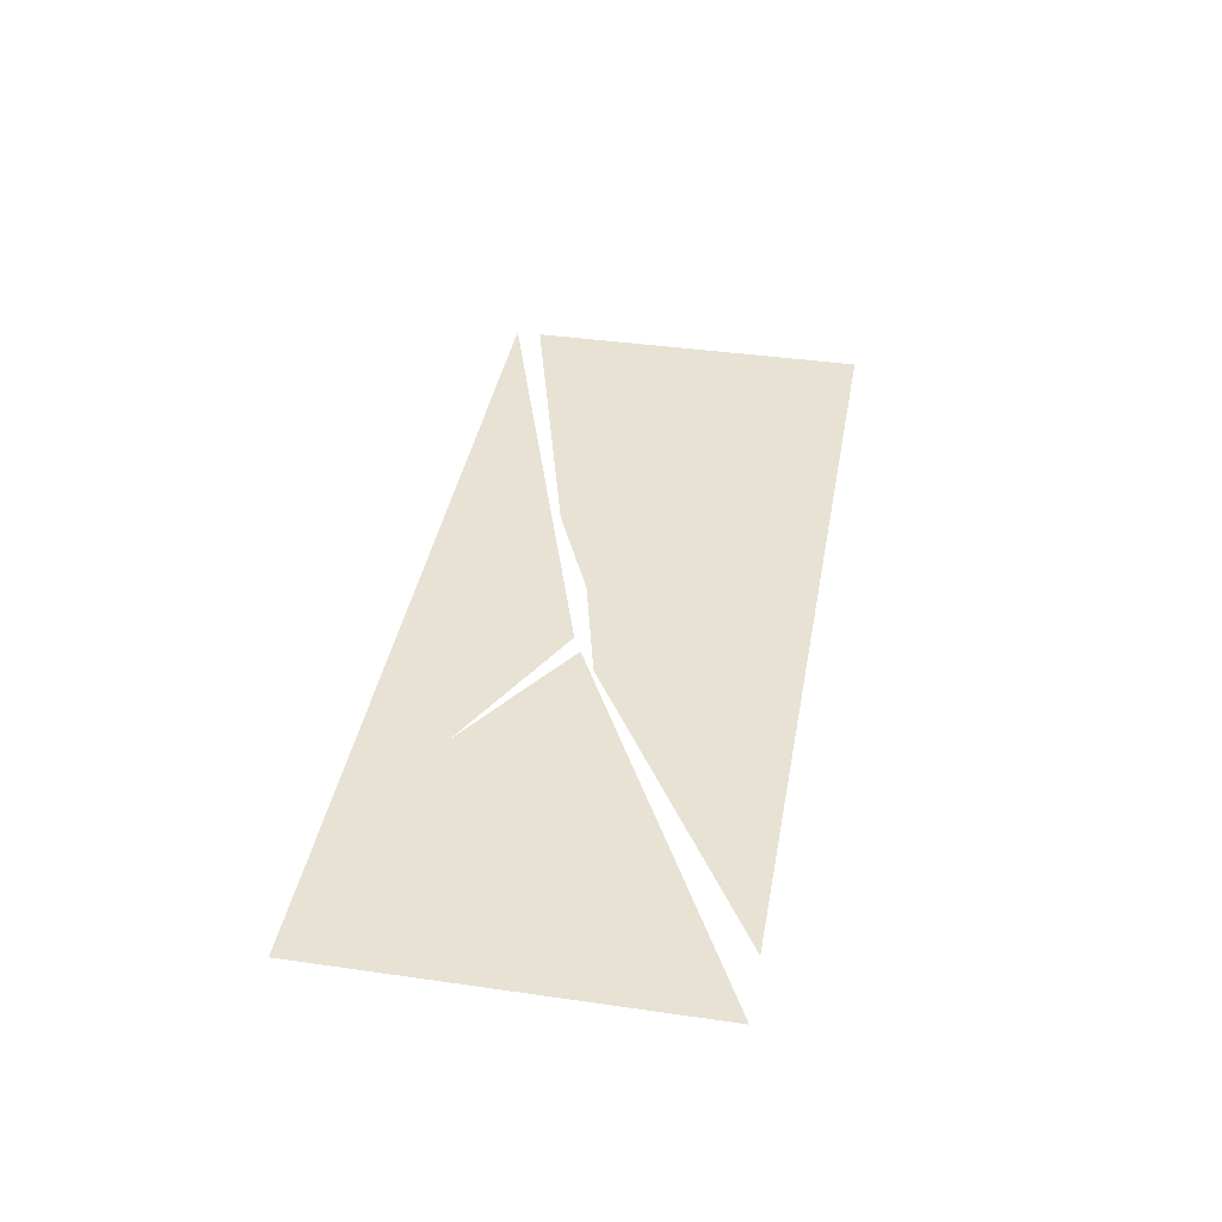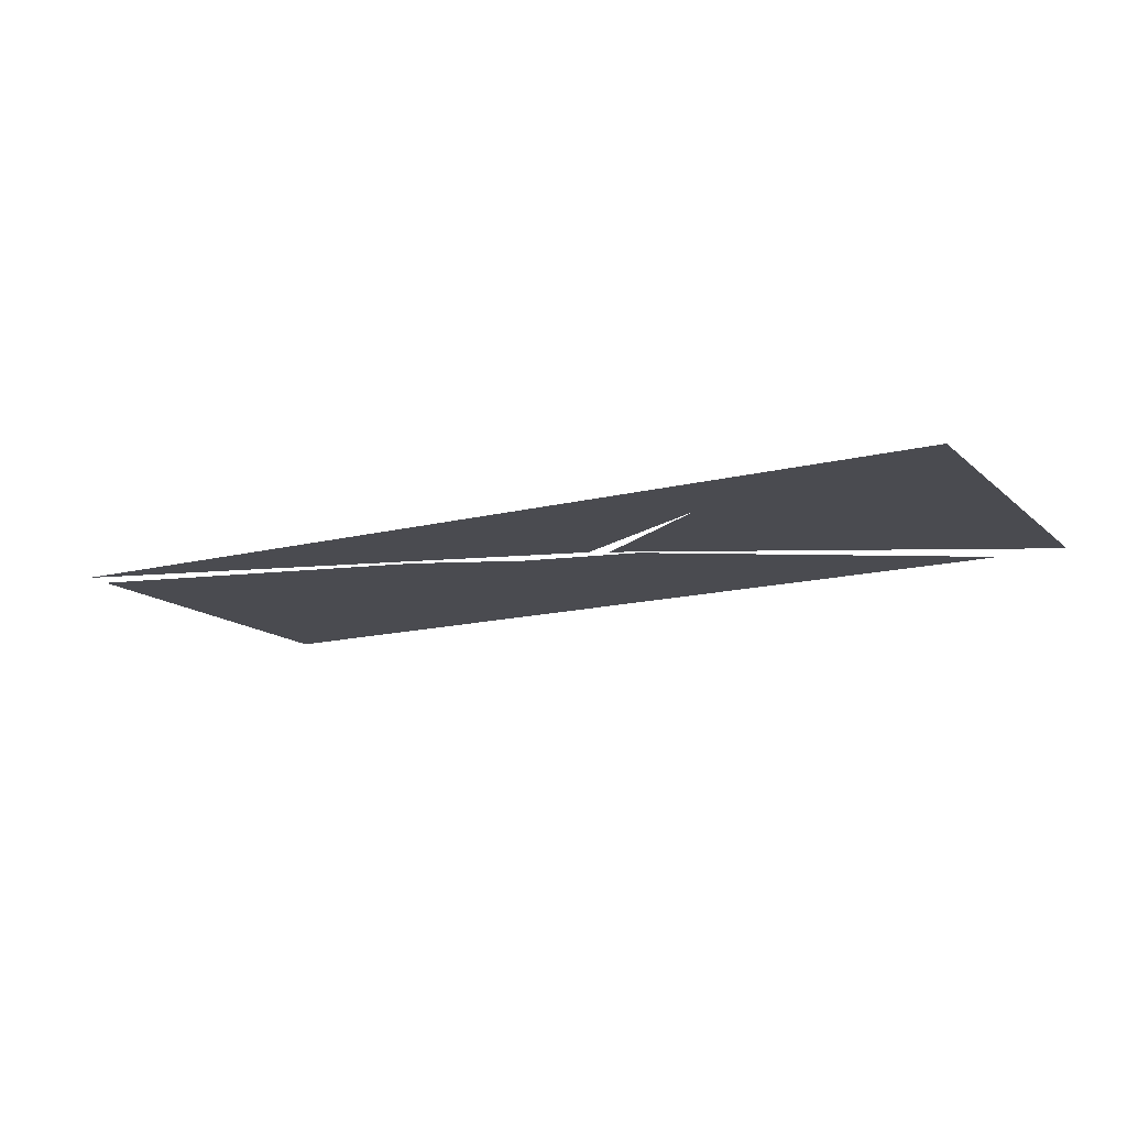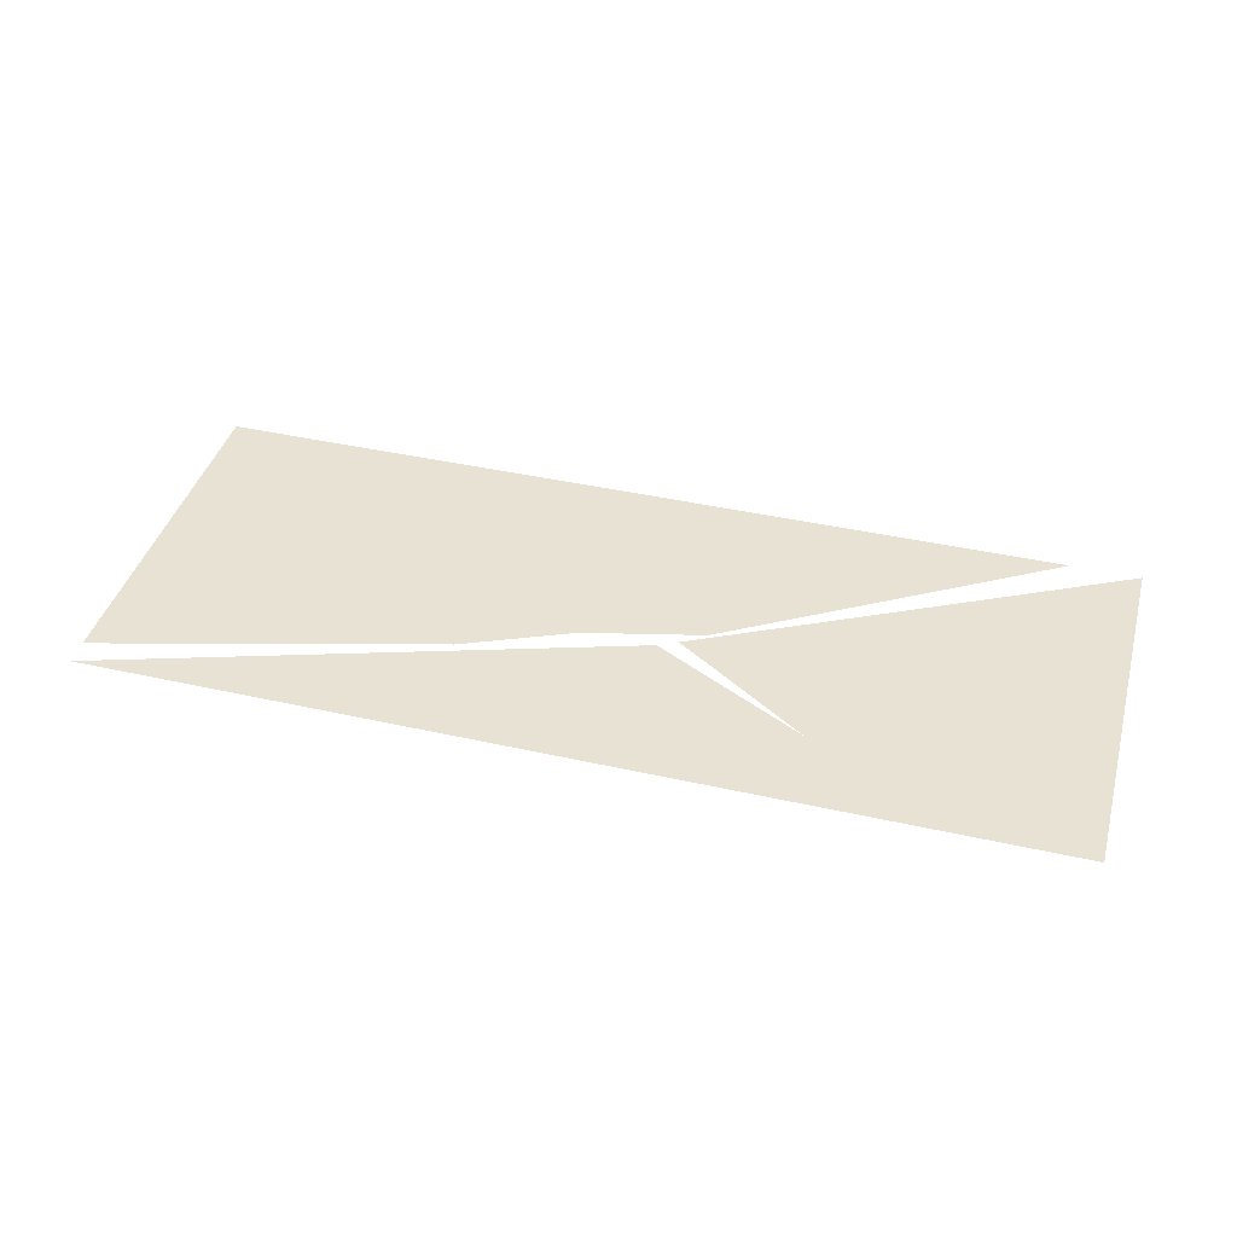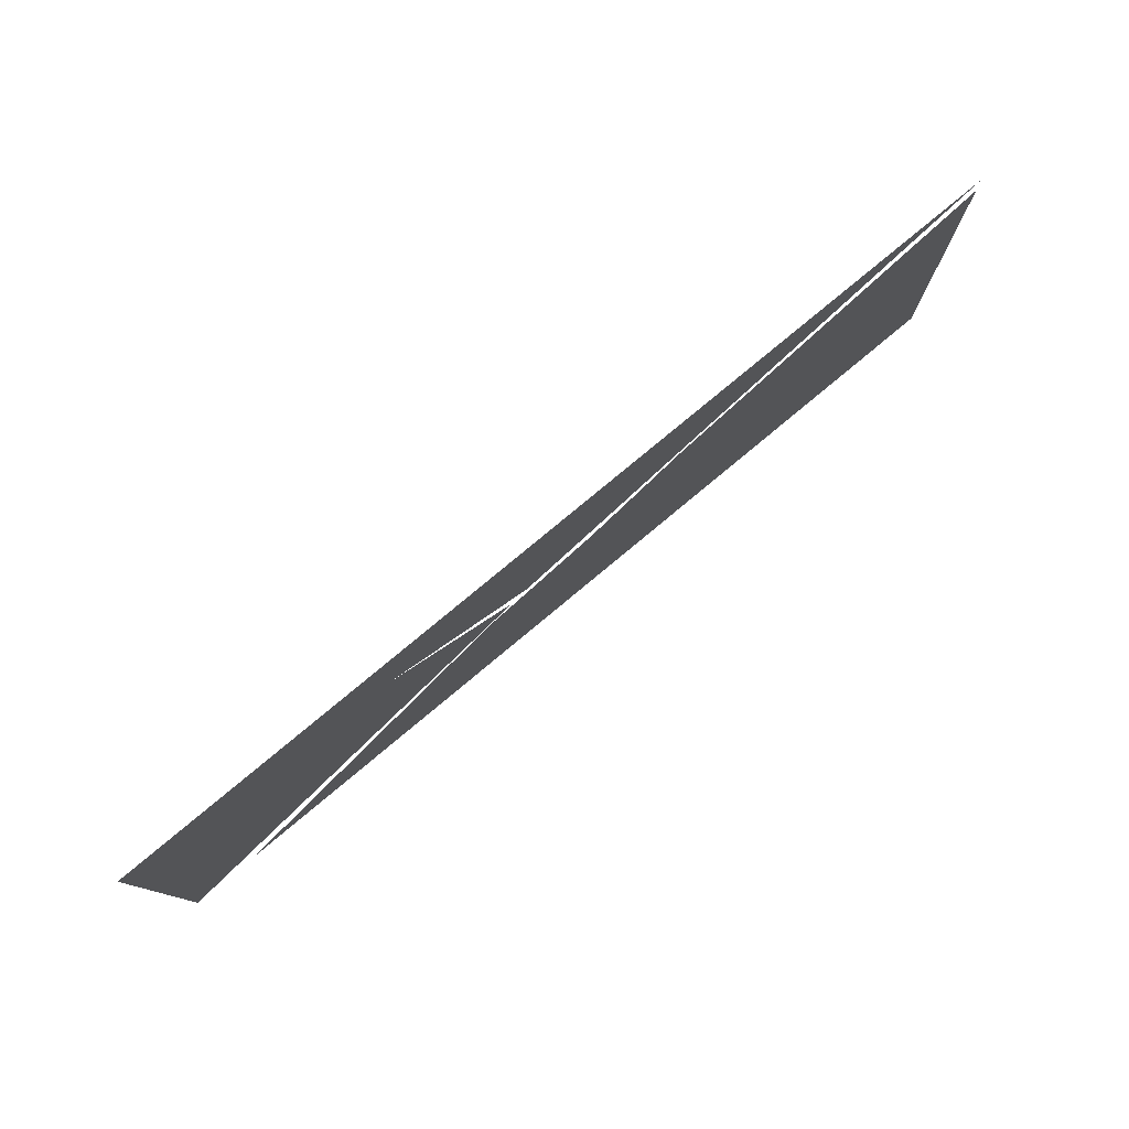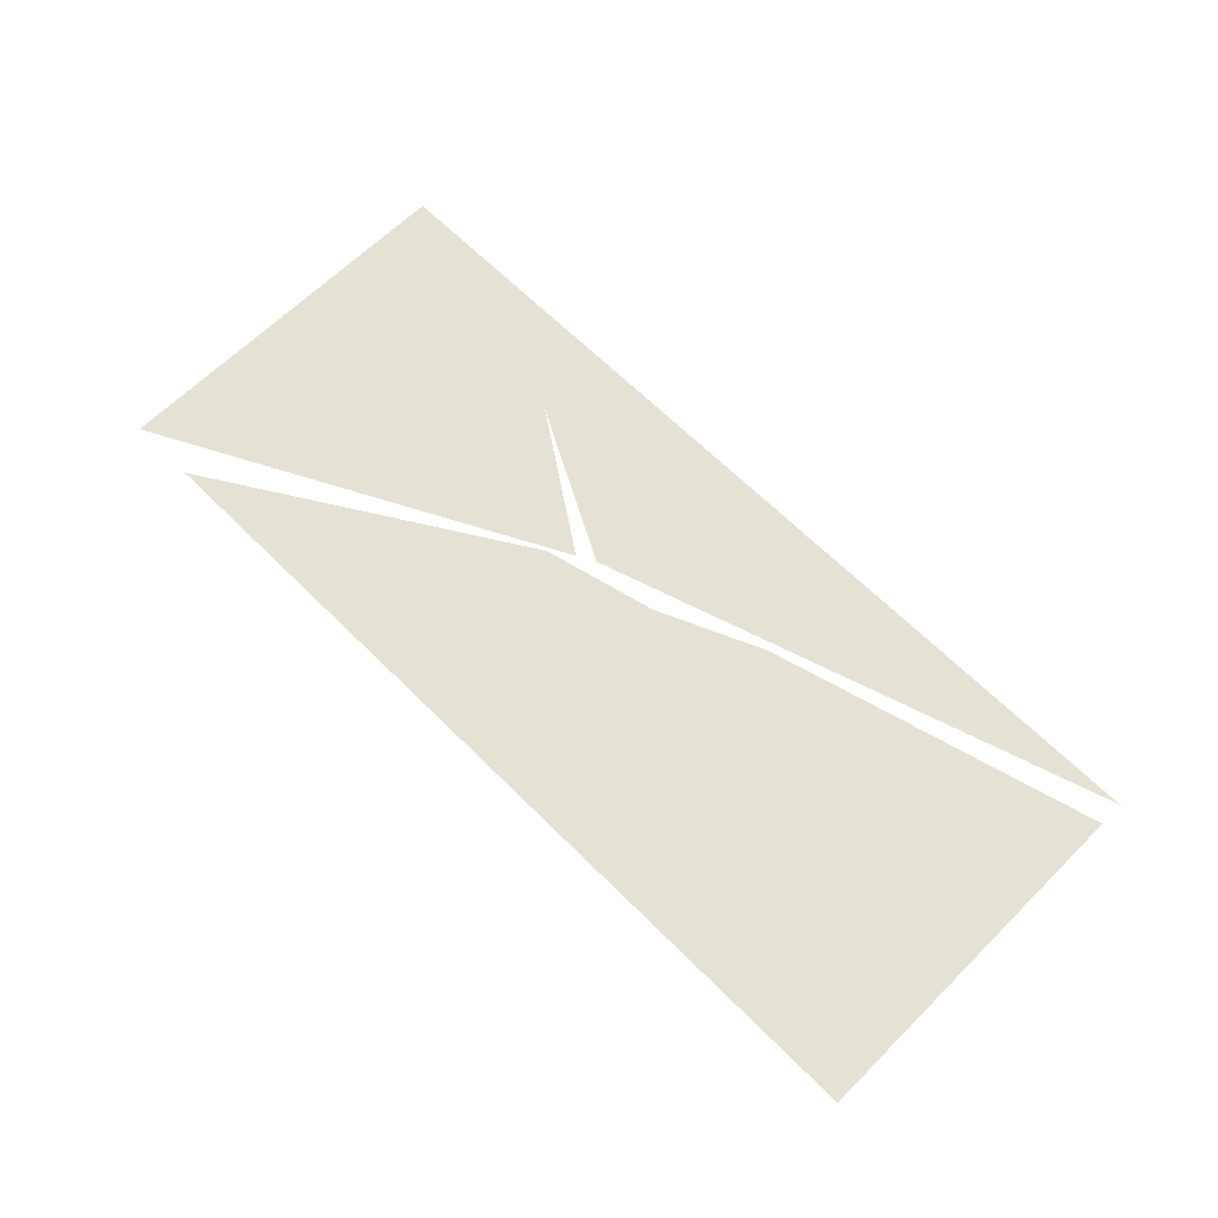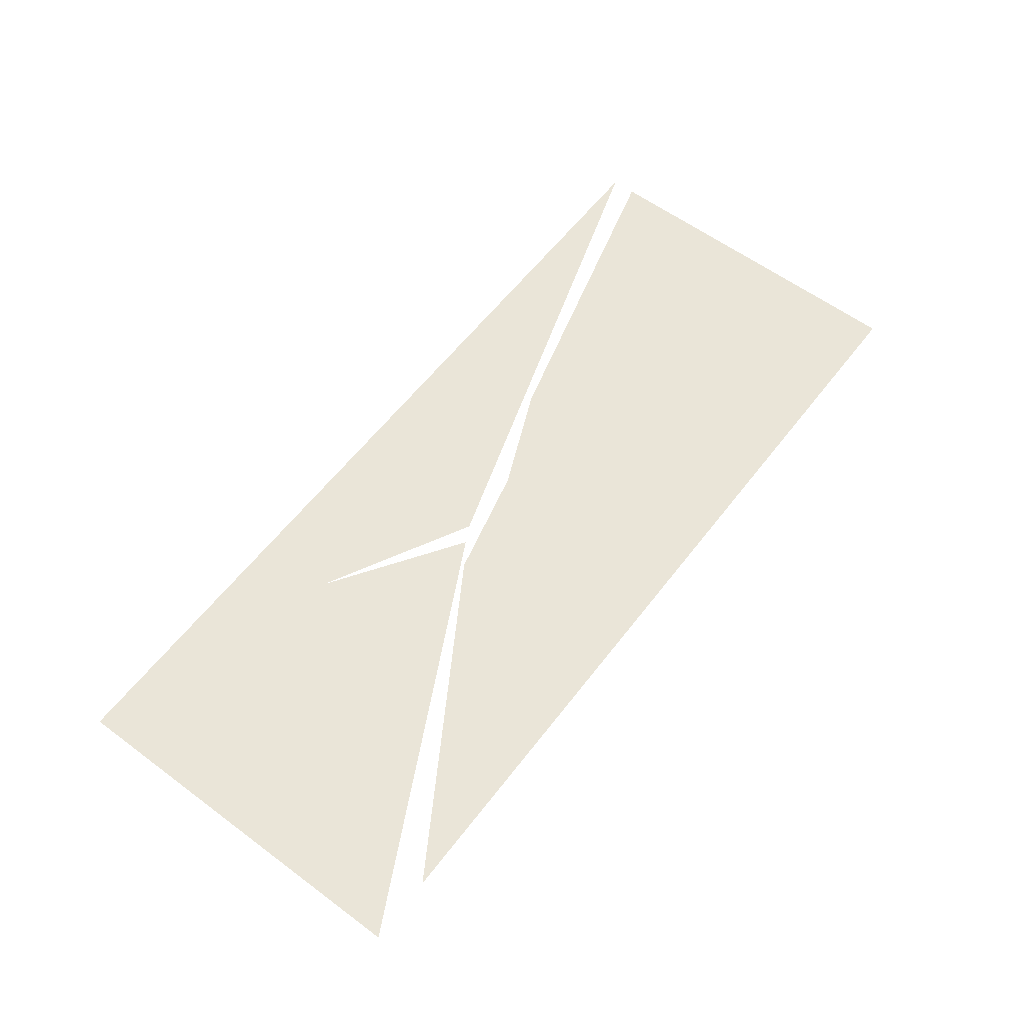
<metadata>
{"format":"obj","ext":"obj","renderer":"f3d","projection":"perspective","resolution":1024,"background":"white","views":[{"elev":39.7,"azim":100.1,"up":"+Y"},{"elev":-14.6,"azim":29.0,"up":"+Y"},{"elev":40.8,"azim":15.4,"up":"+Y"},{"elev":78.4,"azim":140.2,"up":"+Z"},{"elev":64.9,"azim":-134.9,"up":"+Y"},{"elev":59.5,"azim":127.3,"up":"+Y"}]}
</metadata>
<code>
g groundTopGlassTop_AAN_geo
v -1.5 -5.96e-10 0.5291
v -0.09839 -5.96e-10 0.09416
v -0.4375 -5.96e-10 0.2425
v -1.5 -5.96e-10 -0.6111
v 0.2771 -5.96e-10 0.00292
v 1.278 -5.96e-10 -0.6111
v -1.5 -5.96e-10 0.6111
v 0.1409 -5.96e-10 0.08649
v 0.6396 -5.96e-10 0.3499
v 1.5 -5.96e-10 0.6111
v 0.2005 -5.96e-10 0.05592
v 1.5 -5.96e-10 -0.6111
g groundTopGlassTop_AAN_geo_0
f 3 2 1
f 2 4 1
f 2 5 4
f 5 6 4
f 9 8 7
f 10 9 7
f 9 10 11
f 10 12 11

</code>
